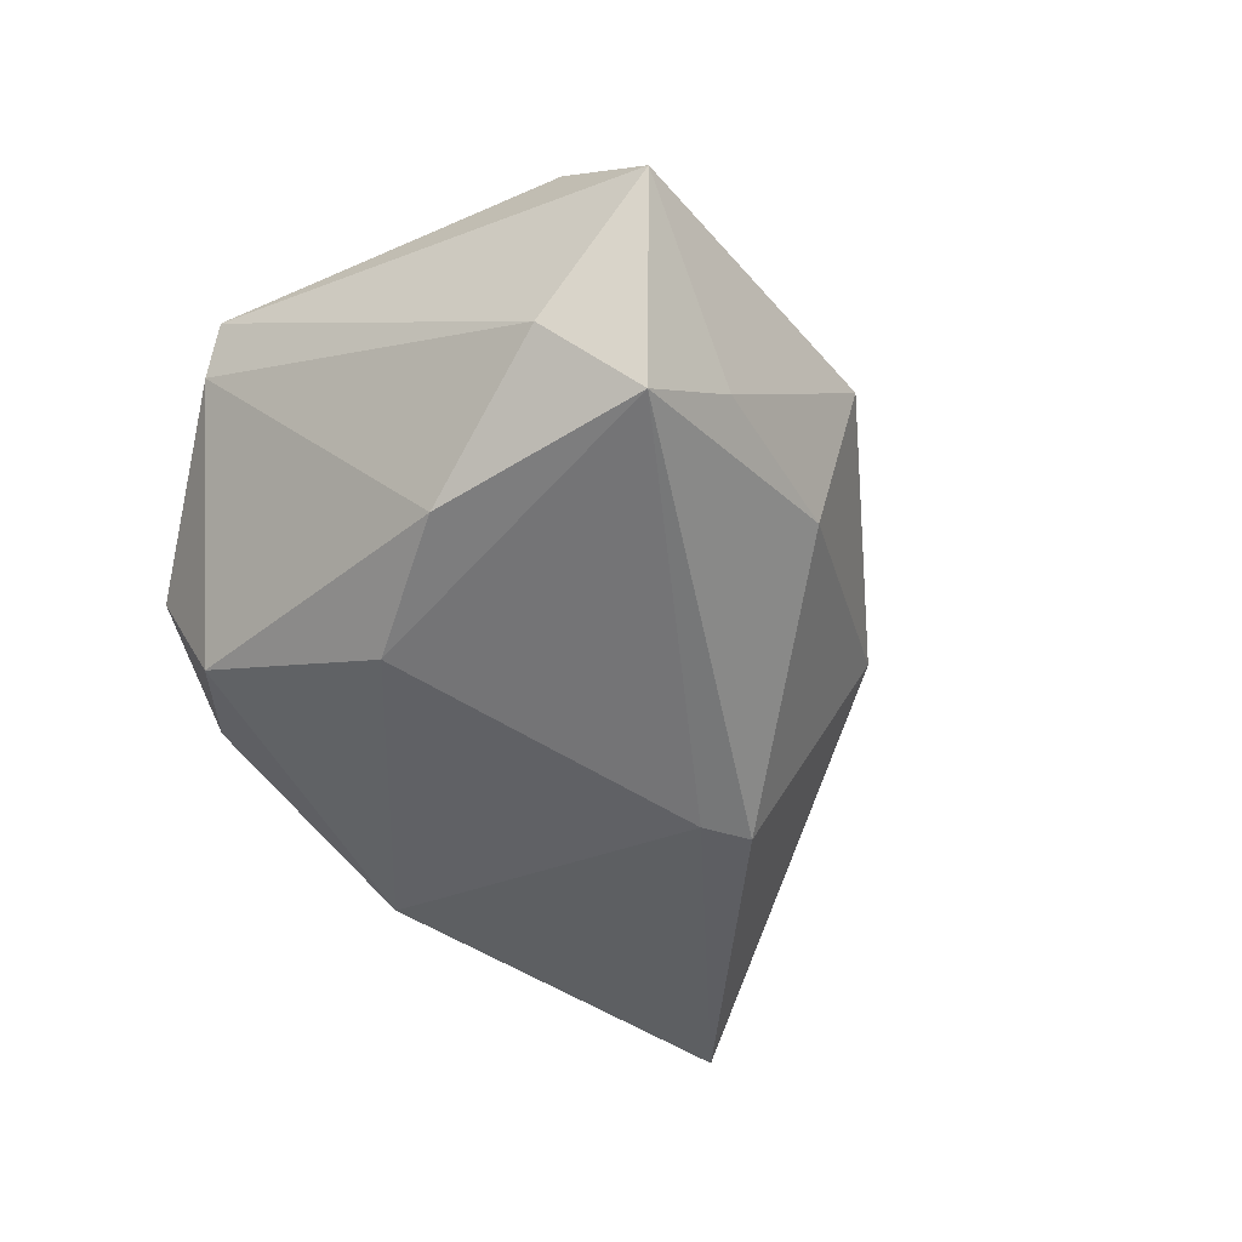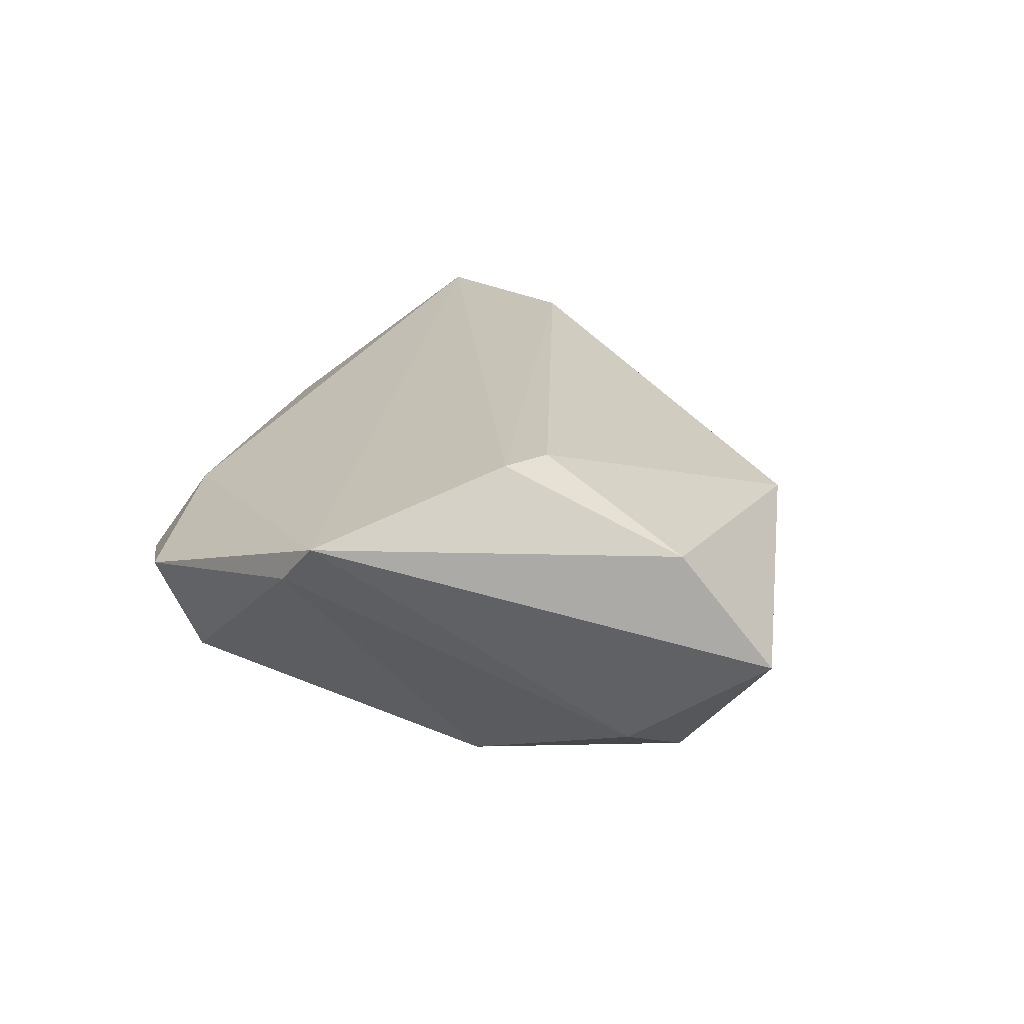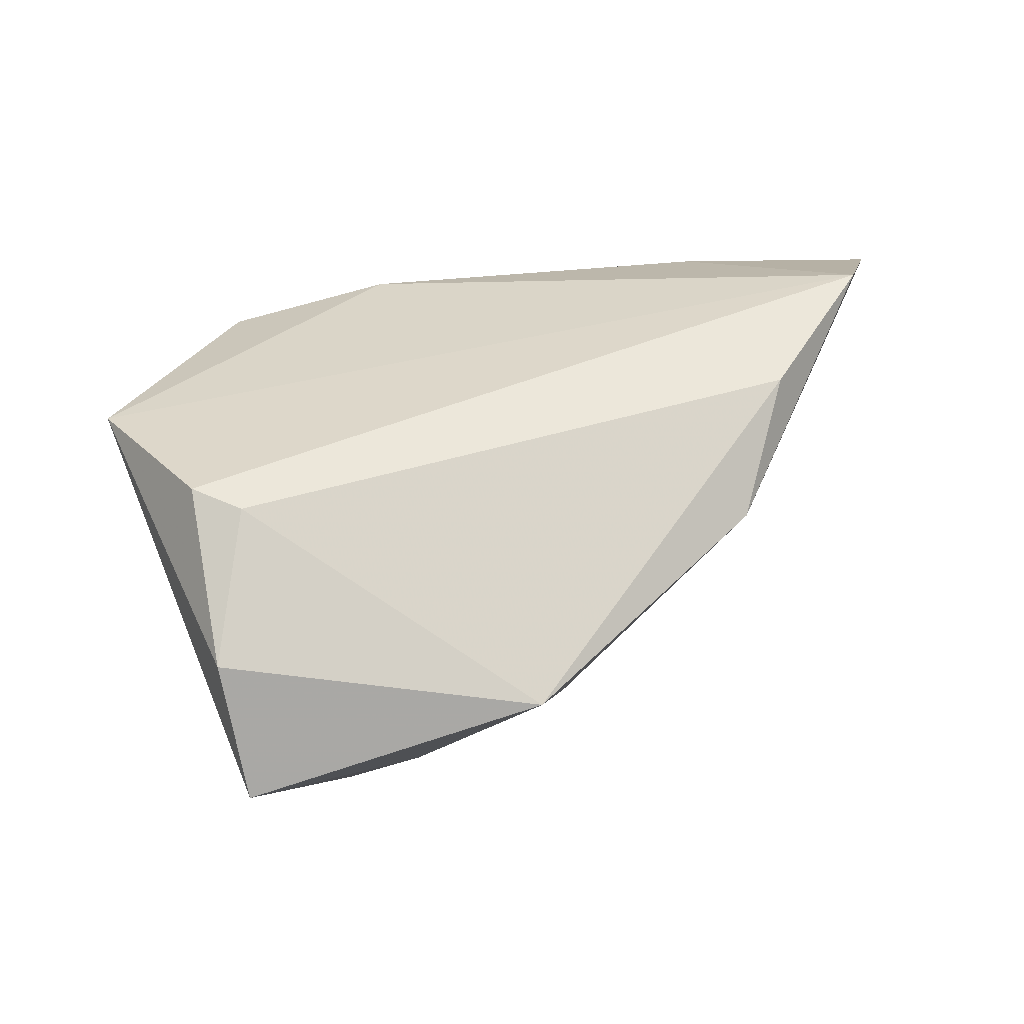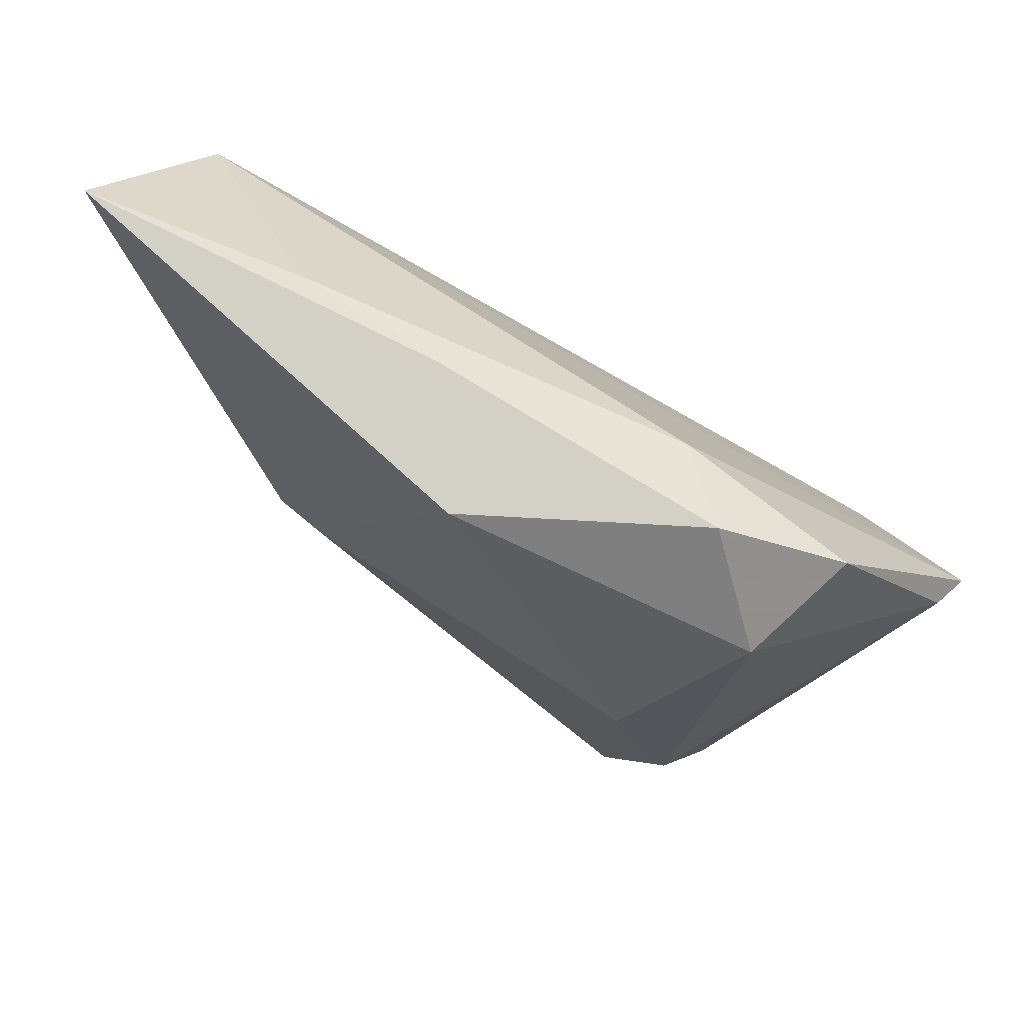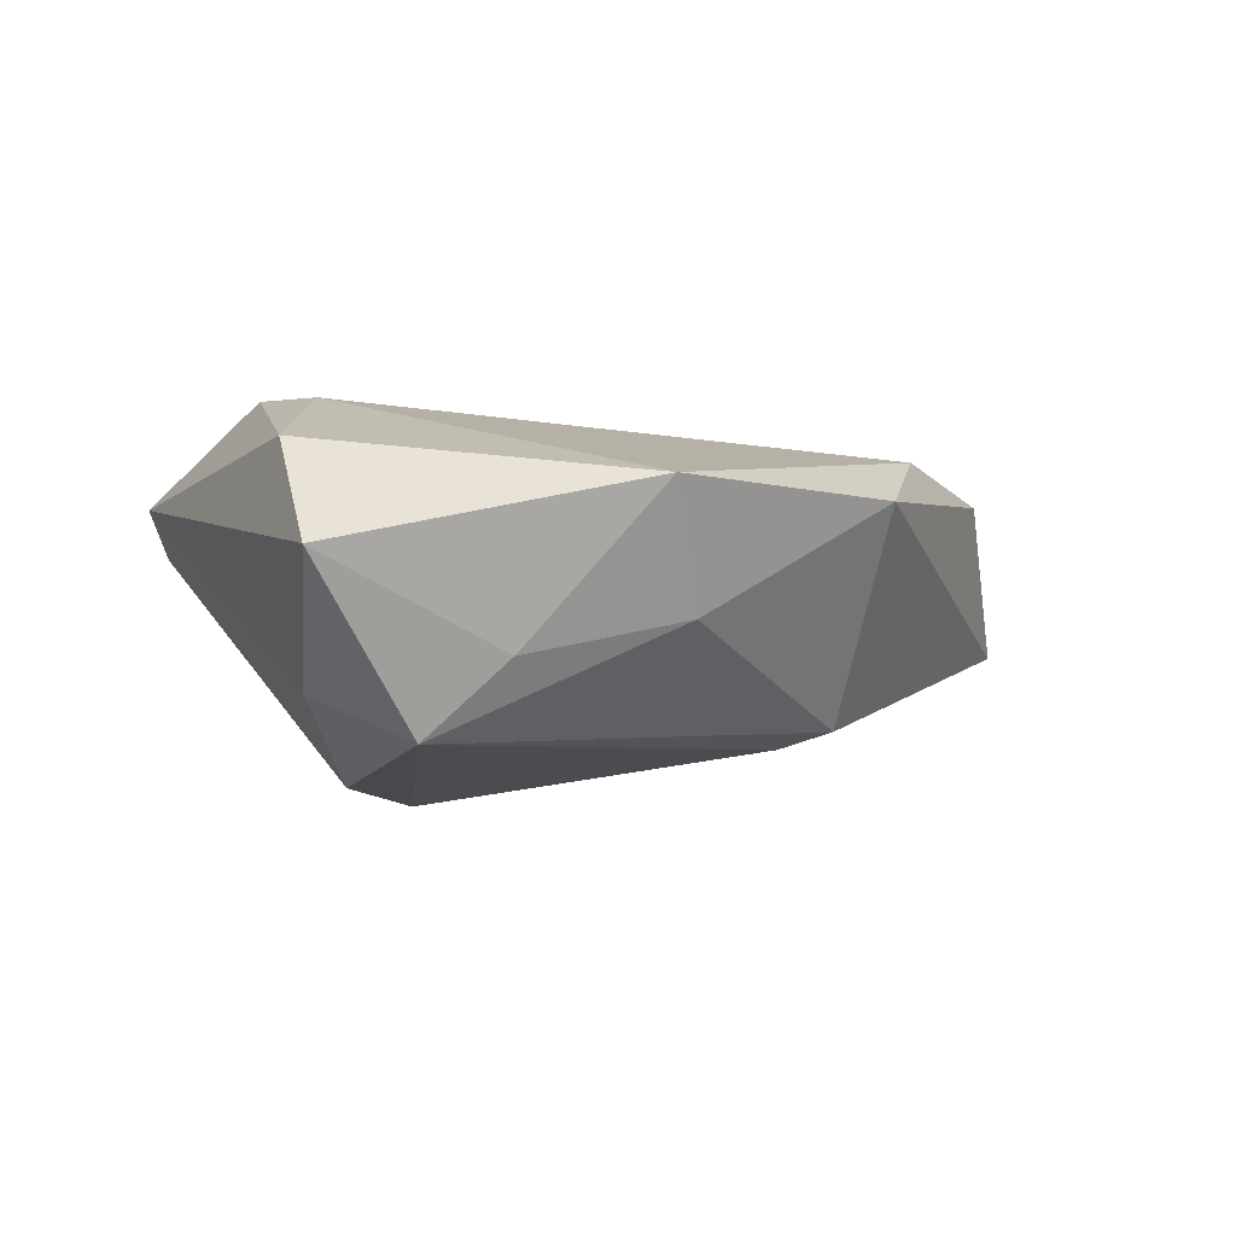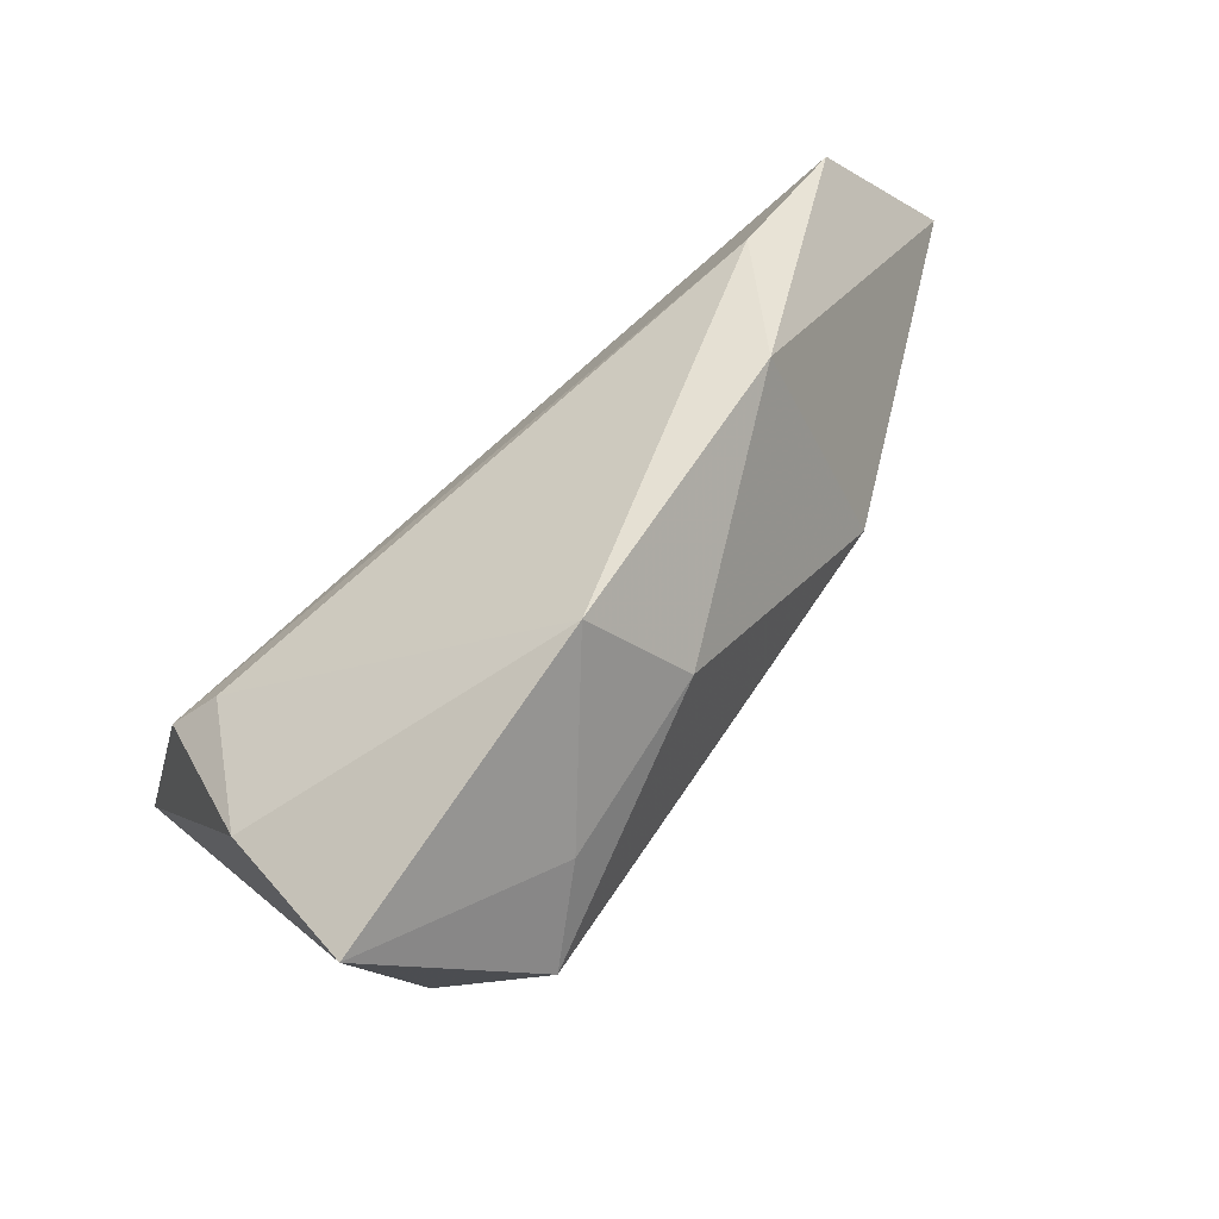
<metadata>
{"format":"obj","ext":"obj","renderer":"f3d","projection":"perspective","resolution":1024,"background":"white","views":[{"elev":-61.9,"azim":-42.5,"up":"+Z"},{"elev":19.8,"azim":-73.5,"up":"+Z"},{"elev":51.3,"azim":-2.4,"up":"+Z"},{"elev":78.0,"azim":-155.6,"up":"+Y"},{"elev":-13.1,"azim":-5.9,"up":"+Z"},{"elev":-78.2,"azim":39.2,"up":"+Y"}]}
</metadata>
<code>
v -0.02722 -0.02766 -0.01525
v -0.01752 0.0354 -0.002234
v 0.01529 0.0354 0.001826
v 0.03146 0.03482 0.00448
v -0.01626 -0.0315 -0.02068
v -0.04345 0.007197 0.006432
v -0.02308 -0.008216 -0.02122
v -0.04545 0.003071 0.01091
v 0.05059 0.01763 0.01799
v 0.02381 0.003391 -0.01435
v -0.0258 0.02577 -0.01071
v 0.03379 -0.01461 0.009267
v -0.00742 -0.03406 -0.01252
v -0.02723 -0.04372 -0.004659
v -0.03295 -0.01475 0.01799
v 0.007538 -0.03821 0.004725
v -0.03105 0.02877 0.001333
v -0.03005 -0.0339 0.008513
v 0.03887 -0.0002545 0.01799
v -0.02699 -0.01779 0.01769
v -0.01603 0.00758 -0.02065
v 0.007784 0.03479 -0.01195
v 0.01073 -0.02833 -0.007222
v 0.02978 0.001635 -0.01255
v -0.01127 0.03113 0.005471
v 0.05629 0.03525 0.003443
f 22 2 26
f 2 22 11
f 19 20 16
f 12 24 26
f 19 16 12
f 26 2 3
f 2 25 3
f 26 3 4
f 4 3 25
f 9 25 8
f 9 4 25
f 26 4 9
f 9 12 26
f 19 12 9
f 26 24 10
f 10 22 26
f 2 11 17
f 8 25 17
f 17 25 2
f 7 11 21
f 21 11 22
f 22 10 21
f 18 8 14
f 14 16 18
f 18 16 20
f 14 8 1
f 5 10 24
f 14 1 5
f 5 1 7
f 7 21 5
f 5 21 10
f 24 12 23
f 23 12 16
f 23 5 24
f 15 20 19
f 19 9 15
f 15 9 8
f 8 18 15
f 15 18 20
f 6 1 8
f 7 1 6
f 6 11 7
f 8 17 6
f 6 17 11
f 13 23 16
f 5 23 13
f 13 16 14
f 14 5 13

</code>
